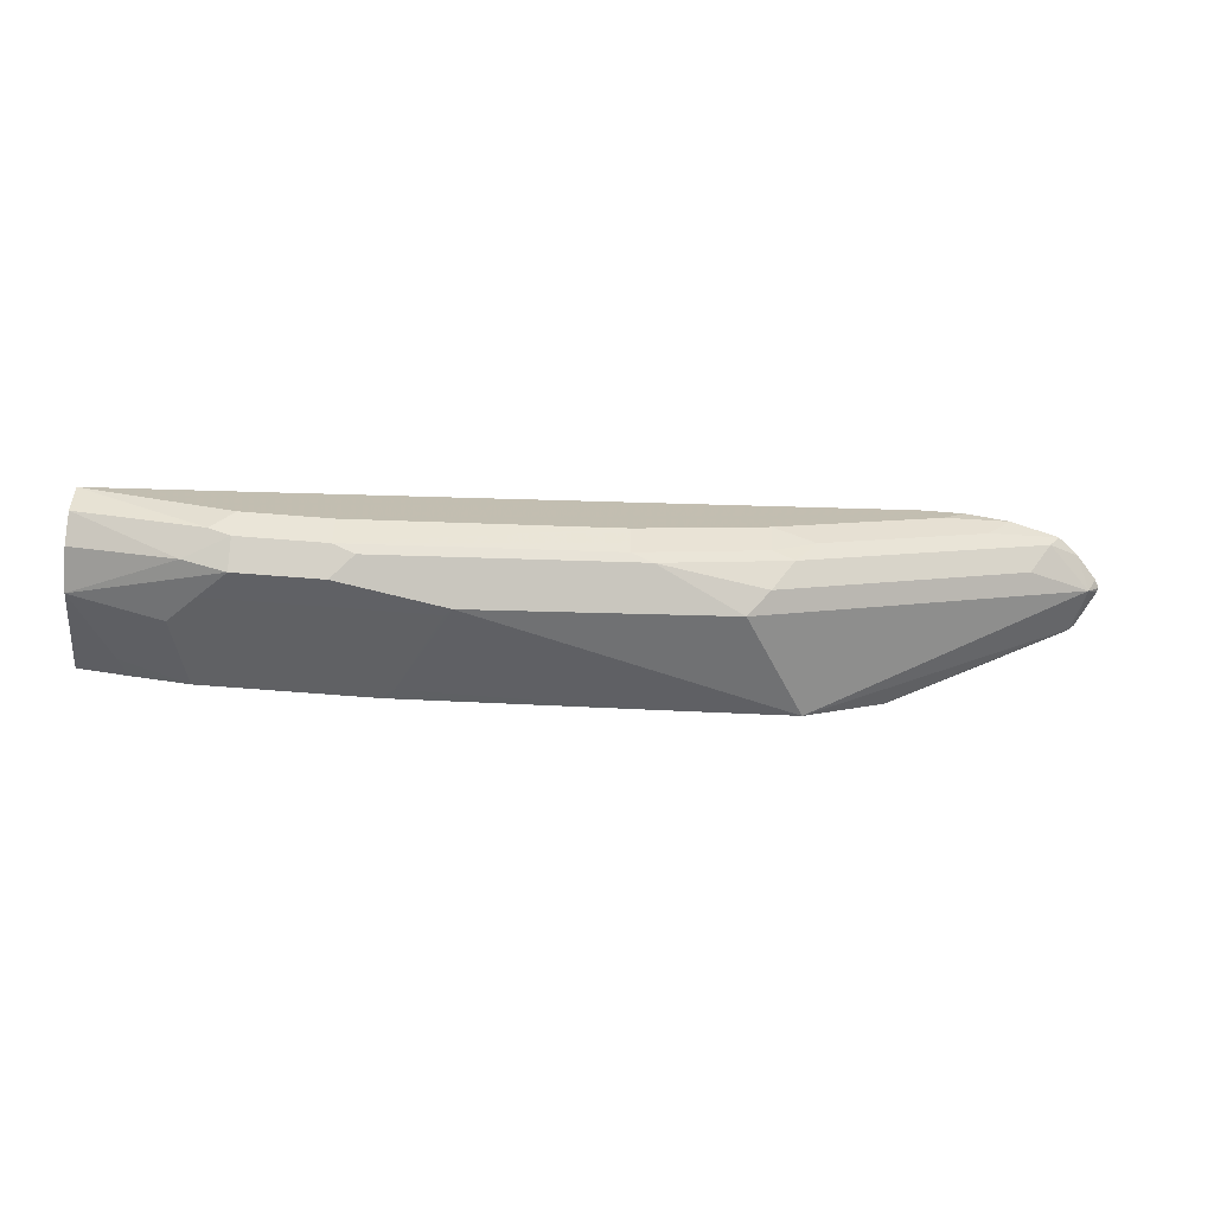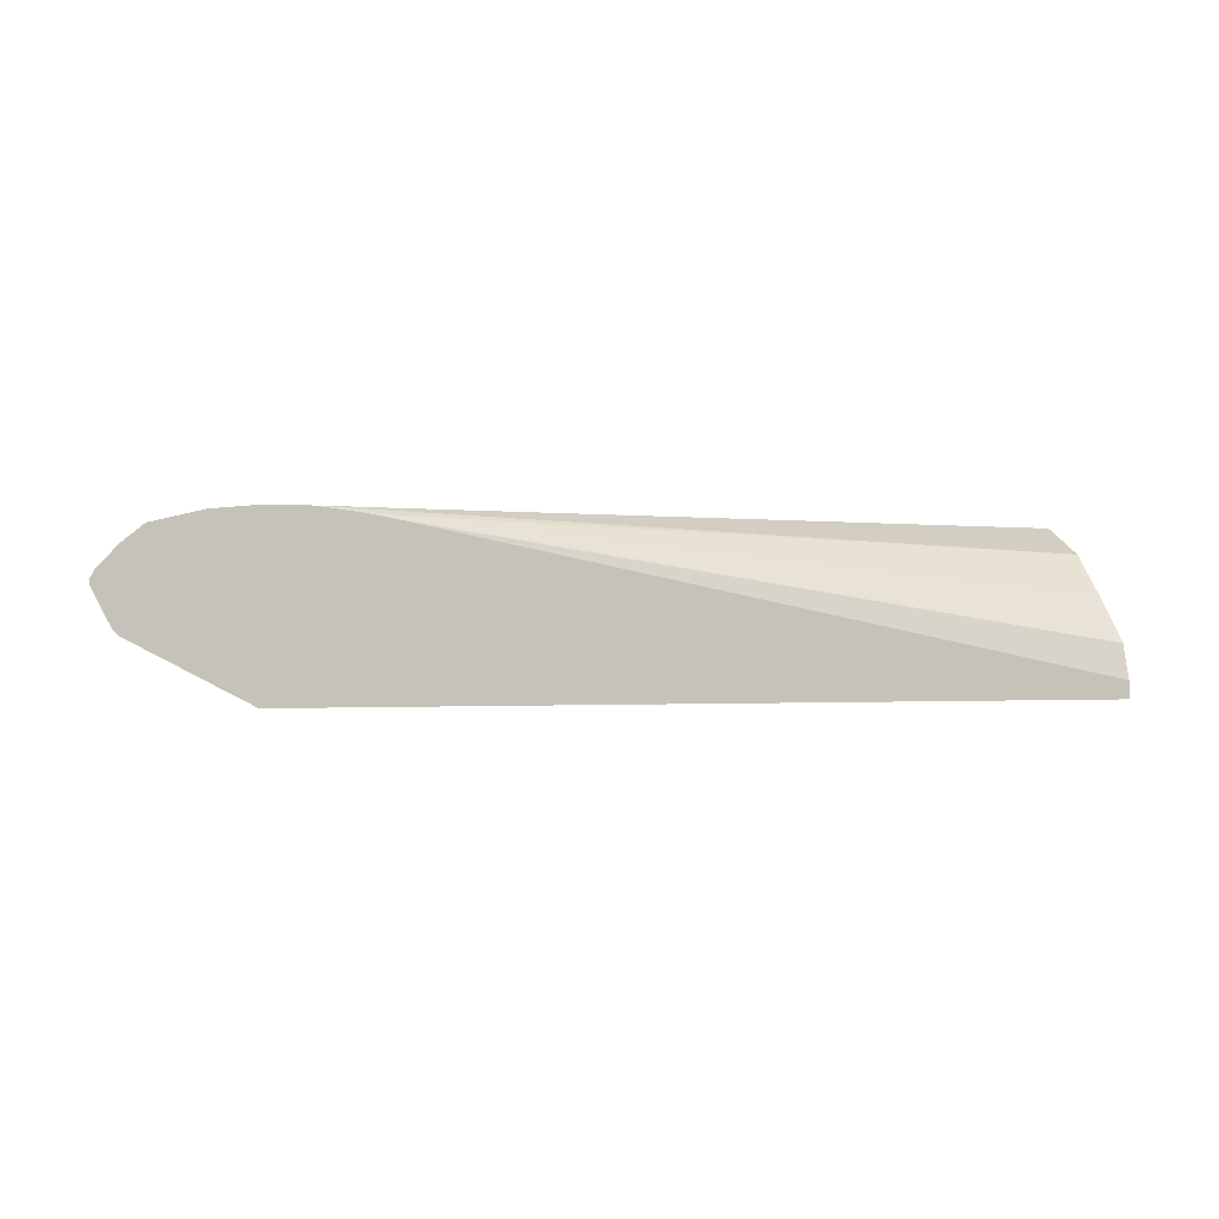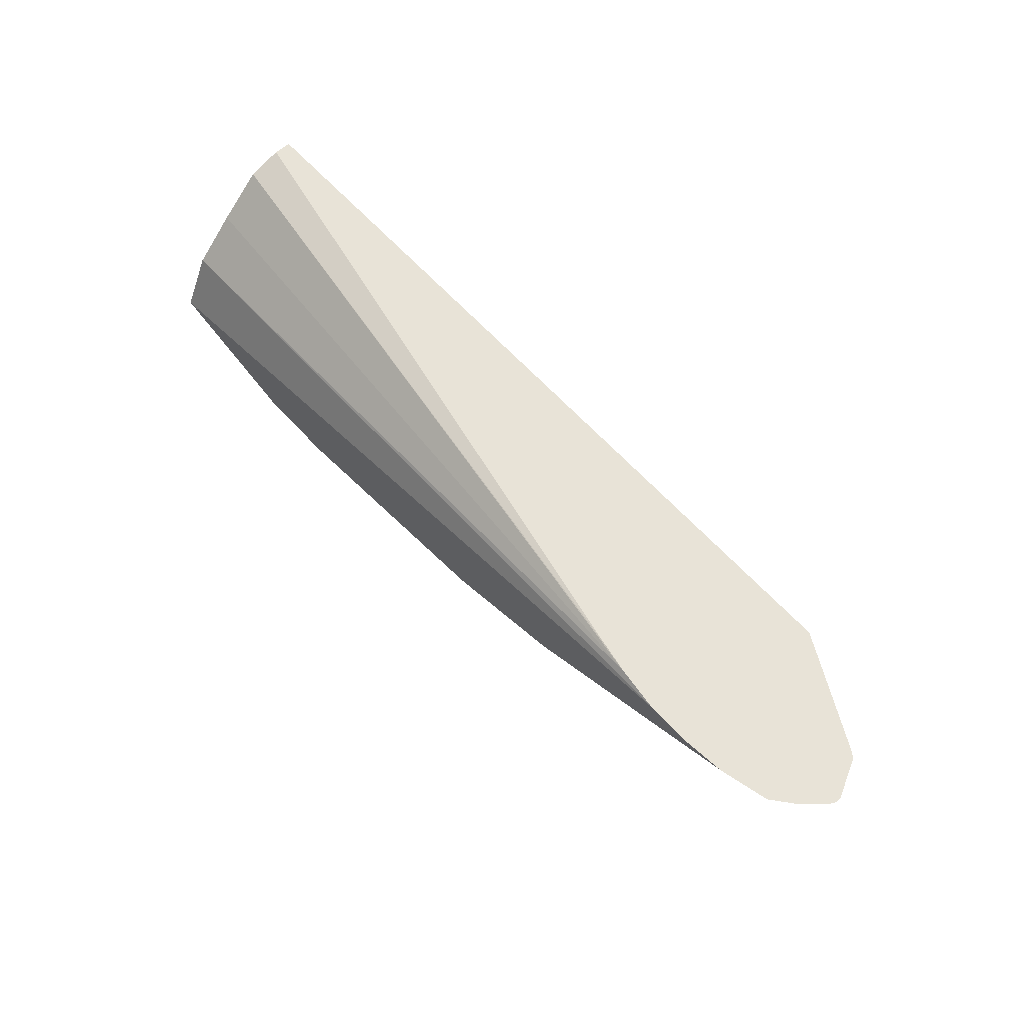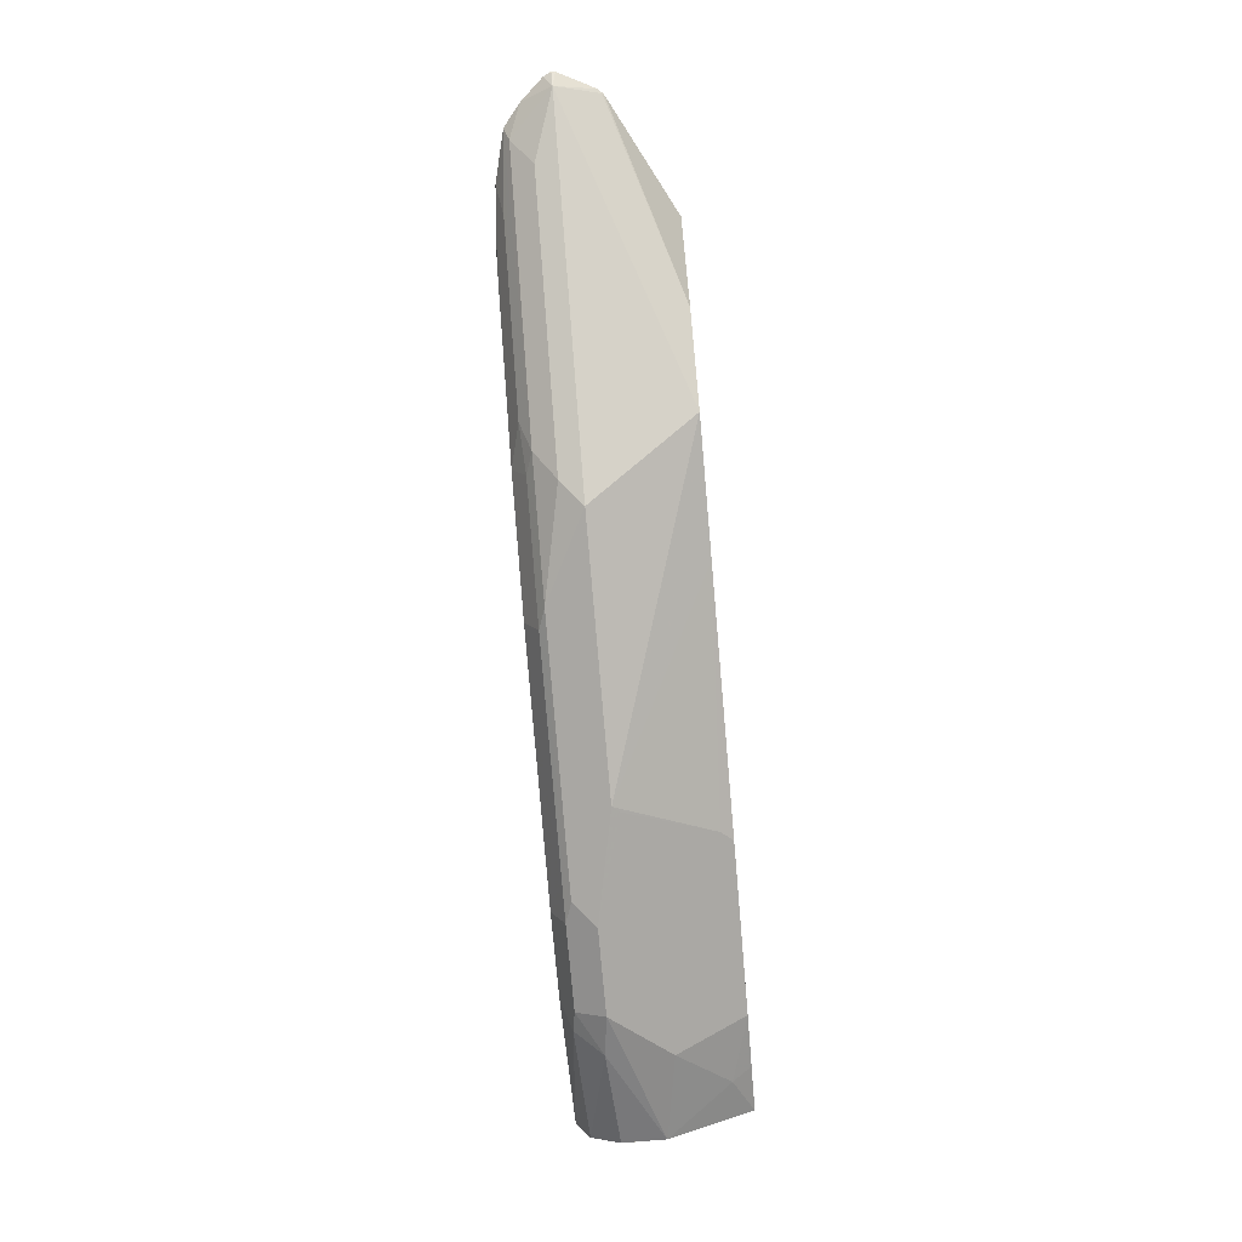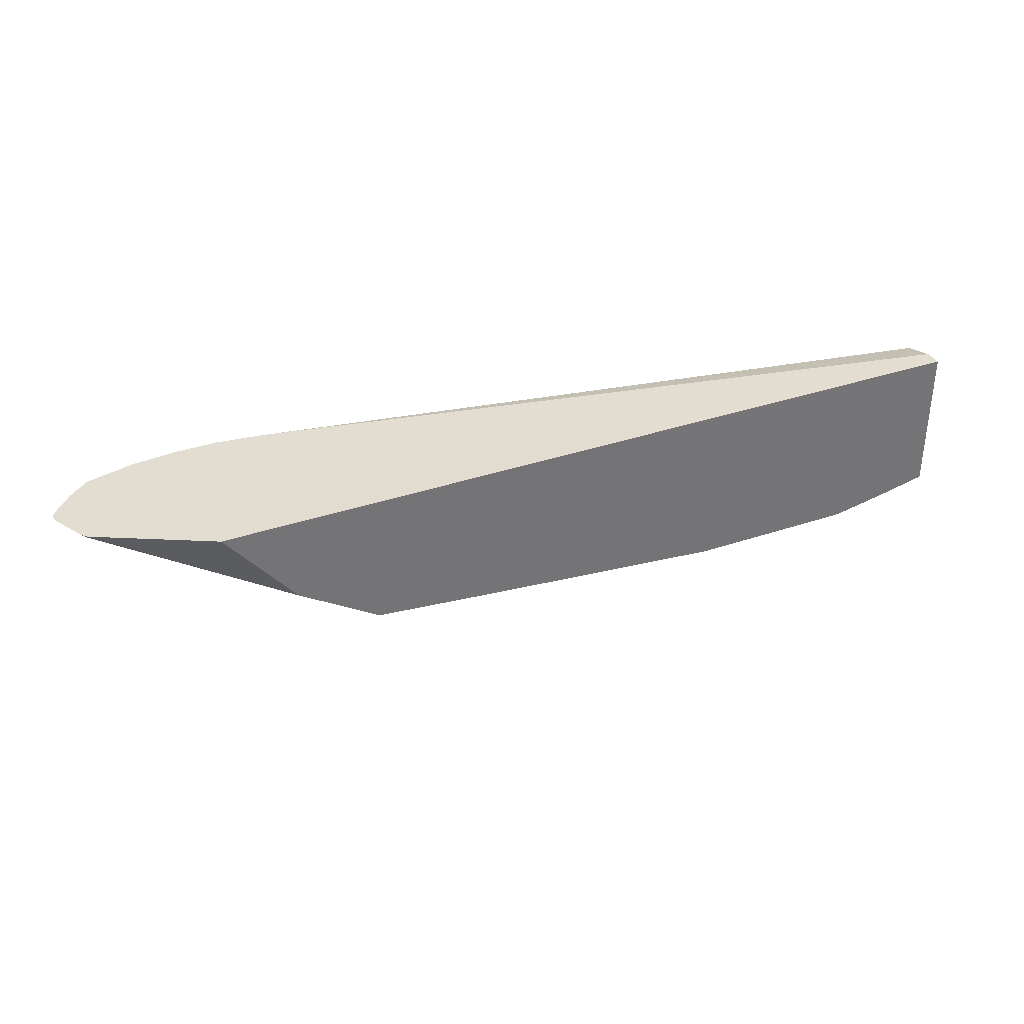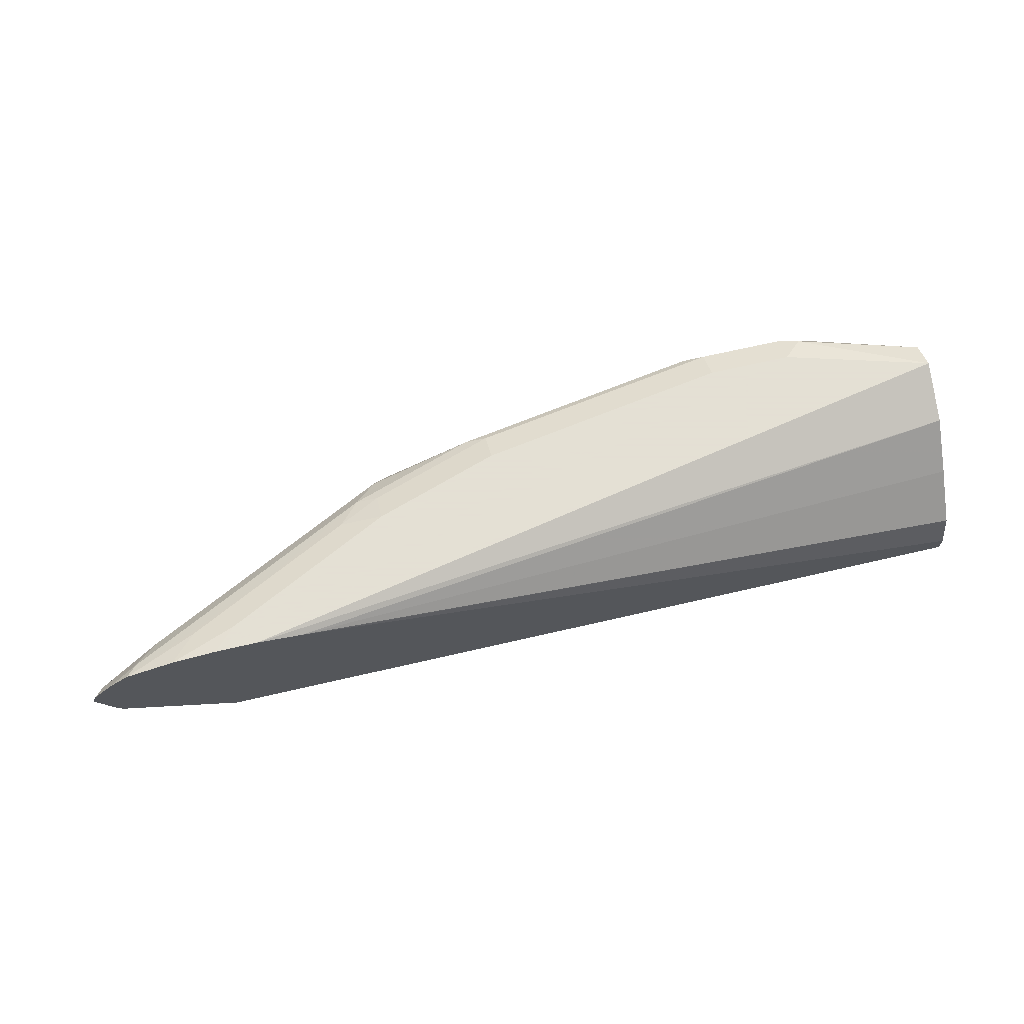
<metadata>
{"format":"obj","ext":"obj","renderer":"f3d","projection":"perspective","resolution":1024,"background":"white","views":[{"elev":-73.3,"azim":-4.4,"up":"+Y"},{"elev":-0.7,"azim":162.7,"up":"+Z"},{"elev":61.5,"azim":48.3,"up":"+Y"},{"elev":-74.2,"azim":95.0,"up":"+Y"},{"elev":35.2,"azim":155.7,"up":"+Y"},{"elev":66.2,"azim":166.8,"up":"+Z"}]}
</metadata>
<code>
v 0.01173 -0.01654 -0.002163
v 0.01173 -0.01654 -0.002237
v 0.01168 -0.01654 -0.002067
v 0.01156 -0.01672 -0.002188
v 0.01172 -0.01656 -0.002188
v 0.01147 -0.01654 -0.002763
v 0.01139 -0.01654 -0.001738
v 0.01141 -0.01656 -0.002812
v 0.01094 -0.01672 -0.001563
v 0.01062 -0.01711 -0.001875
v 0.007812 -0.01859 -0.002188
v 0.007499 -0.01857 -0.00371
v 0.01139 -0.01654 -0.002837
v 0.01108 -0.01654 -0.00149
v 0.00871 -0.01781 -0.00371
v 0.009687 -0.01734 -0.001563
v 0.007187 -0.01859 -0.001563
v 0.006874 -0.01898 -0.001875
v 0.006561 -0.01922 -0.002188
v 0.005624 -0.01875 -0.00371
v 0.002813 -0.01984 -0.002188
v 0.009743 -0.01654 -0.00371
v 0.01037 -0.01654 -0.001314
v 0.009999 -0.01695 -0.001406
v 0.00875 -0.01758 -0.001406
v 0.007499 -0.0182 -0.001406
v 0.006874 -0.01854 -0.001459
v 0.005312 -0.01922 -0.001563
v 0.002085 -0.01917 -0.003542
v 0.001916 -0.01908 -0.00371
v 0.001563 -0.01984 -0.001563
v 0.00125 -0.02 -0.001875
v 0.002709 -0.01979 -0.002292
v -0.002171 -0.01654 -0.00371
v 0.009712 -0.01654 -0.00125
v 0.009374 -0.01688 -0.00125
v 0.008125 -0.0175 -0.00125
v 0.006874 -0.01813 -0.00125
v 0.004999 -0.01917 -0.001459
v 0.00125 -0.01979 -0.001459
v -0.0004166 -0.01917 -0.003542
v -0.0005853 -0.01908 -0.00371
v 1.18e-06 -0.02 -0.001875
v -0.0004166 -0.01979 -0.002292
v -0.002171 -0.01877 -0.00371
v -0.002171 -0.01654 -0.003448
v 0.009086 -0.01654 -0.00125
v 0.004999 -0.01875 -0.00125
v 0.00125 -0.01937 -0.00125
v -0.0003118 -0.01969 -0.001406
v 1.18e-06 -0.01979 -0.001459
v -0.000833 -0.01958 -0.002708
v -0.001562 -0.01906 -0.003437
v -0.001425 -0.01893 -0.00371
v -0.0006248 -0.01984 -0.001797
v -0.002171 -0.01937 -0.0025
v -0.002171 -0.01896 -0.003333
v -0.002171 -0.01669 -0.002941
v 0.007956 -0.01654 -0.001419
v 0.008419 -0.01654 -0.001334
v -0.002171 -0.01792 -0.001667
v -0.002171 -0.01842 -0.001415
v -0.002171 -0.01875 -0.00125
v 1.18e-06 -0.01937 -0.00125
v -0.002171 -0.01917 -0.001459
v -0.002171 -0.01927 -0.001656
v -0.002171 -0.01937 -0.001875
v -0.002171 -0.01729 -0.002292
f 1 2 6
f 1 6 13
f 1 13 22
f 1 22 34
f 1 34 46
f 1 46 59
f 1 59 60
f 1 60 47
f 1 47 35
f 1 35 23
f 1 23 14
f 1 14 7
f 1 7 3
f 1 3 4
f 1 4 5
f 1 5 2
f 2 5 4
f 2 4 6
f 3 7 4
f 4 8 6
f 4 7 9
f 4 9 10
f 4 10 18
f 4 18 11
f 4 11 12
f 4 12 8
f 6 8 13
f 7 14 9
f 8 12 15
f 8 15 13
f 9 14 16
f 9 16 10
f 10 16 17
f 10 17 18
f 11 18 19
f 11 19 12
f 12 20 30
f 12 30 42
f 12 42 54
f 12 54 45
f 12 45 34
f 12 34 22
f 12 22 15
f 12 19 21
f 12 21 20
f 13 15 22
f 14 23 24
f 14 24 25
f 14 25 17
f 14 17 16
f 17 25 26
f 17 26 27
f 17 27 39
f 17 39 28
f 17 28 18
f 18 28 19
f 19 28 31
f 19 31 21
f 20 21 29
f 20 29 30
f 21 31 32
f 21 32 33
f 21 33 29
f 23 35 36
f 23 36 37
f 23 37 38
f 23 38 25
f 23 25 24
f 25 38 26
f 26 38 27
f 27 38 39
f 28 39 40
f 28 40 31
f 29 33 44
f 29 44 41
f 29 41 42
f 29 42 30
f 31 40 32
f 32 40 51
f 32 51 43
f 32 43 44
f 32 44 33
f 34 45 57
f 34 57 56
f 34 56 67
f 34 67 66
f 34 66 65
f 34 65 63
f 34 63 62
f 34 62 61
f 34 61 68
f 34 68 58
f 34 58 46
f 35 47 63
f 35 63 64
f 35 64 49
f 35 49 48
f 35 48 38
f 35 38 37
f 35 37 36
f 38 48 39
f 39 48 40
f 40 49 50
f 40 50 51
f 40 48 49
f 41 44 52
f 41 52 42
f 42 52 53
f 42 53 54
f 43 51 55
f 43 55 56
f 43 56 44
f 44 56 52
f 45 54 53
f 45 53 57
f 46 58 59
f 47 60 61
f 47 61 62
f 47 62 63
f 49 64 50
f 50 55 51
f 50 64 63
f 50 63 65
f 50 65 55
f 52 56 53
f 53 56 57
f 55 65 66
f 55 66 67
f 55 67 56
f 58 68 60
f 58 60 59
f 60 68 61

</code>
